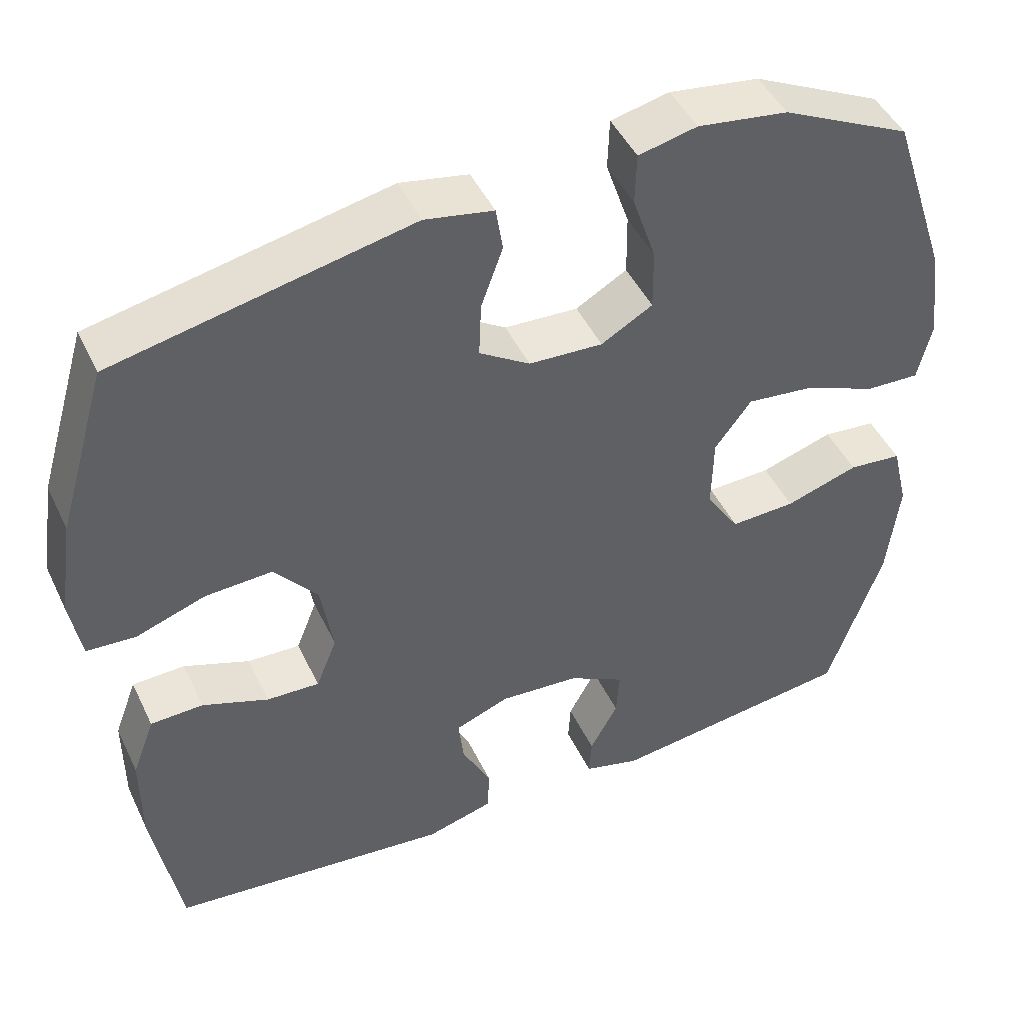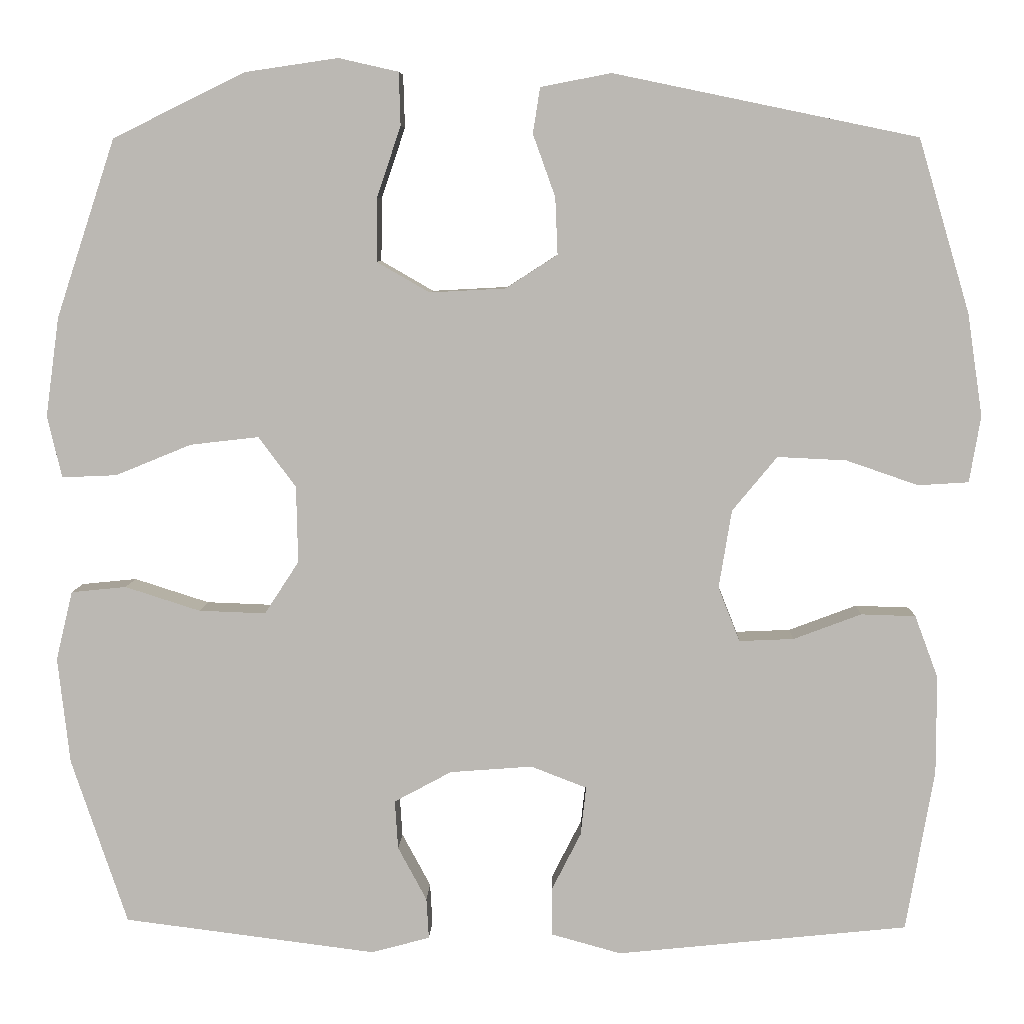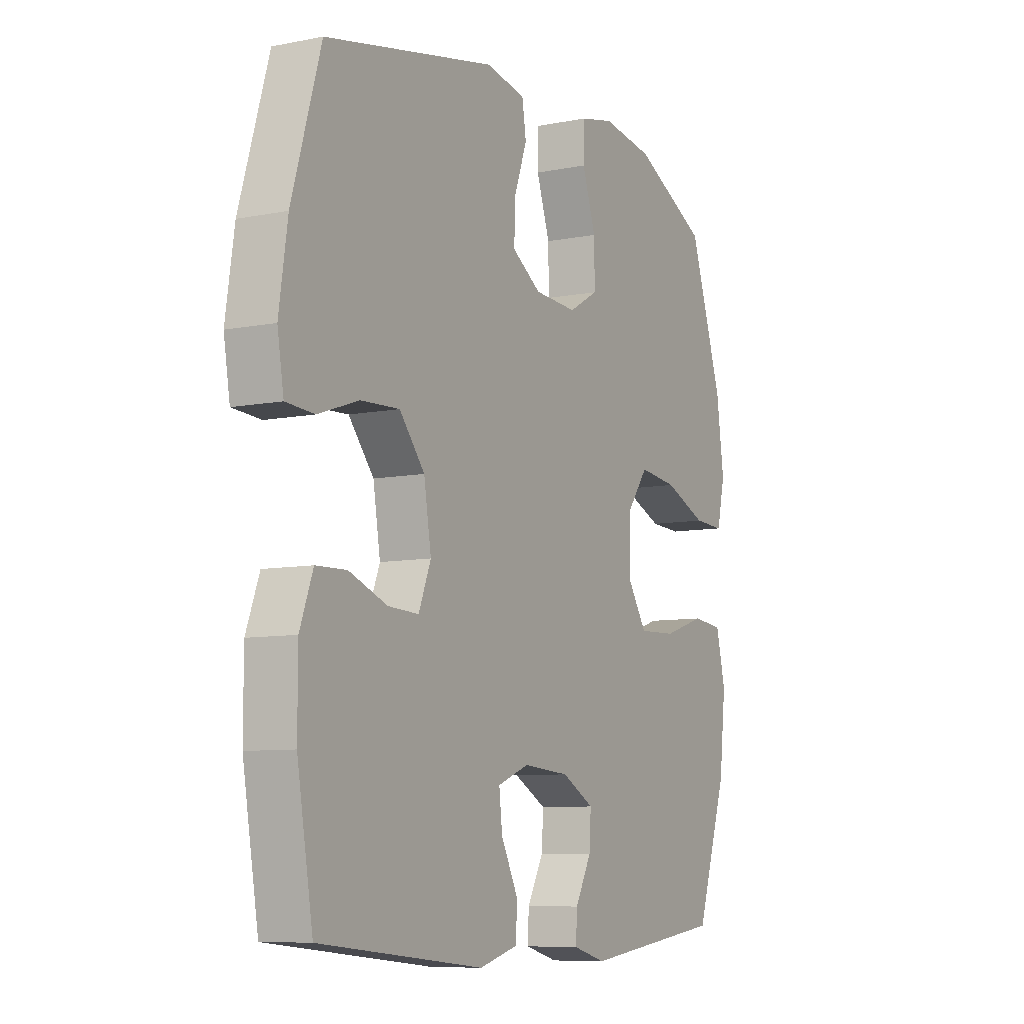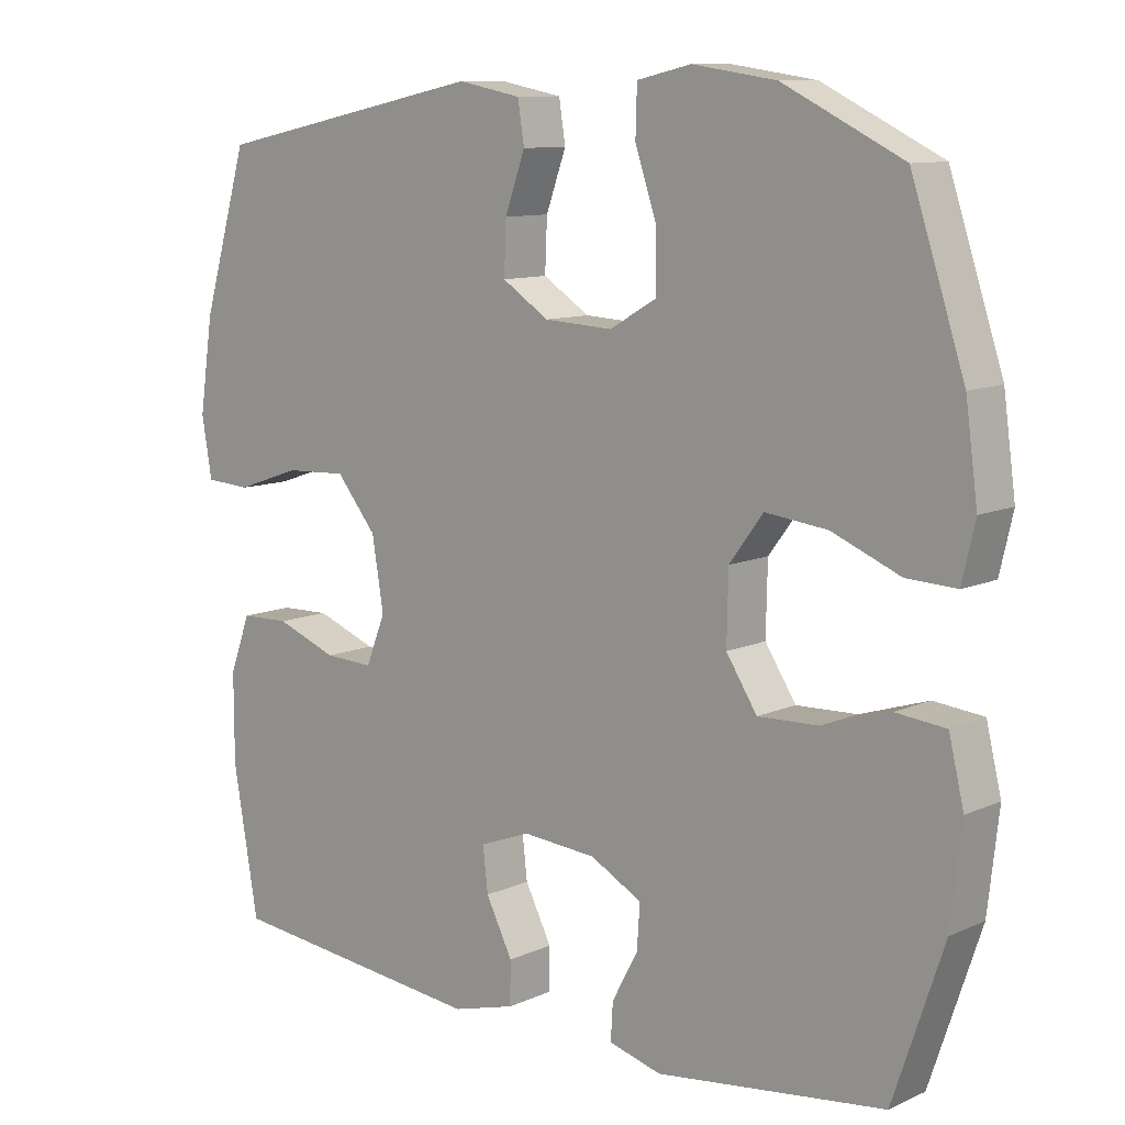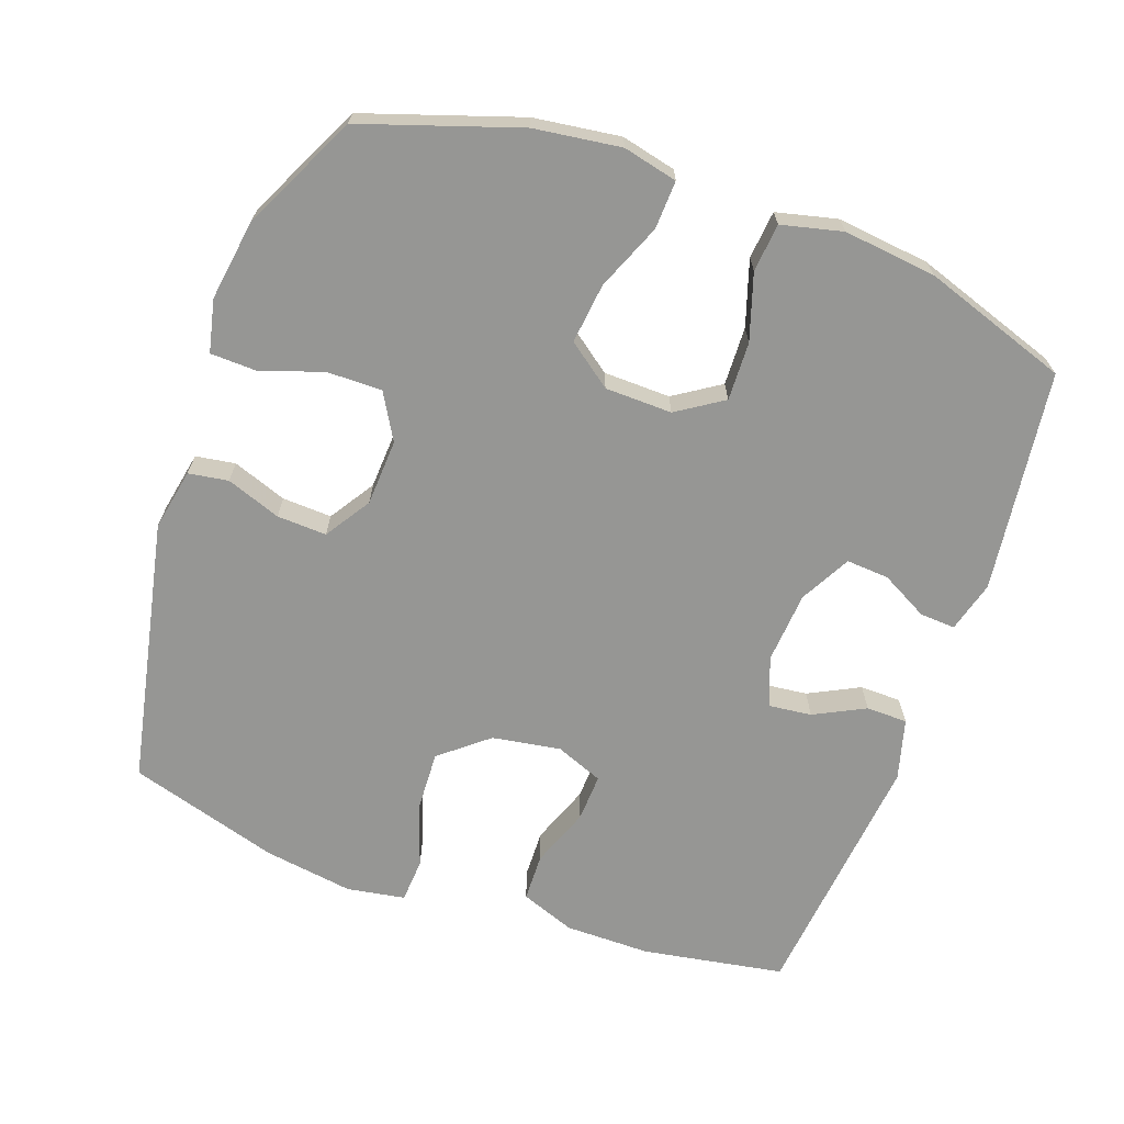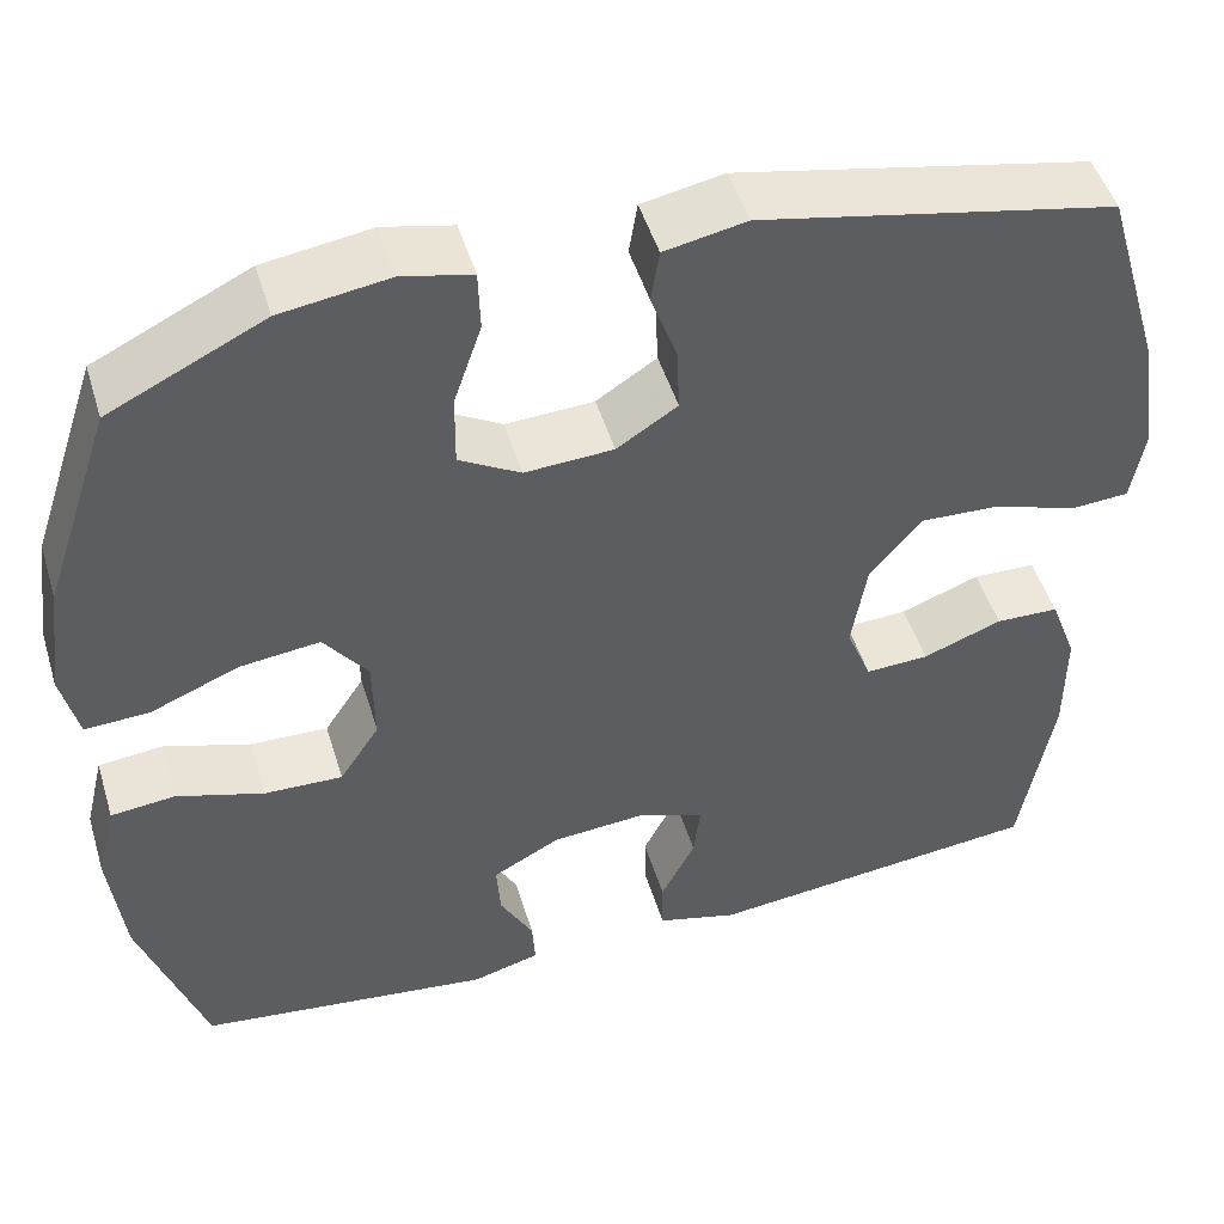
<metadata>
{"format":"obj","ext":"obj","renderer":"f3d","projection":"perspective","resolution":1024,"background":"white","views":[{"elev":46.4,"azim":-24.6,"up":"+Z"},{"elev":6.8,"azim":-178.0,"up":"+Z"},{"elev":-8.3,"azim":-61.3,"up":"+Z"},{"elev":10.3,"azim":41.6,"up":"+Z"},{"elev":-67.7,"azim":70.3,"up":"+Y"},{"elev":48.9,"azim":163.2,"up":"+Z"}]}
</metadata>
<code>
v 0.5 0.07 -0.5
v 0.183 0.07 -0.54
v 0.11 0.07 -0.52
v 0.113 0.07 -0.469
v 0.149 0.07 -0.402
v 0.153 0.07 -0.341
v 0.081 0.07 -0.302
v -0.022 0.07 -0.294
v -0.092 0.07 -0.321
v -0.085 0.07 -0.382
v -0.048 0.07 -0.455
v -0.049 0.07 -0.514
v -0.136 0.07 -0.538
v -0.5 0.07 -0.5
v -0.535 0.07 -0.297
v -0.535 0.07 -0.175
v -0.506 0.07 -0.097
v -0.438 0.07 -0.095
v -0.353 0.07 -0.127
v -0.285 0.07 -0.13
v -0.258 0.07 -0.062
v -0.274 0.07 0.036
v -0.33 0.07 0.104
v -0.416 0.07 0.1
v -0.506 0.07 0.069
v -0.569 0.07 0.073
v -0.583 0.07 0.156
v -0.564 0.07 0.284
v -0.5 0.07 0.5
v -0.12 0.07 0.579
v -0.032 0.07 0.562
v -0.023 0.07 0.505
v -0.051 0.07 0.427
v -0.054 0.07 0.356
v 0.011 0.07 0.314
v 0.106 0.07 0.309
v 0.172 0.07 0.347
v 0.171 0.07 0.426
v 0.141 0.07 0.515
v 0.143 0.07 0.581
v 0.218 0.07 0.598
v 0.334 0.07 0.581
v 0.5 0.07 0.5
v 0.574 0.07 0.277
v 0.591 0.07 0.153
v 0.573 0.07 0.075
v 0.504 0.07 0.078
v 0.409 0.07 0.117
v 0.323 0.07 0.127
v 0.276 0.07 0.064
v 0.274 0.07 -0.032
v 0.317 0.07 -0.098
v 0.401 0.07 -0.095
v 0.495 0.07 -0.065
v 0.564 0.07 -0.072
v 0.585 0.07 -0.159
v 0.57 0.07 -0.292
v 0.5 0 -0.5
v 0.183 0 -0.54
v 0.11 0 -0.52
v 0.113 0 -0.469
v 0.149 0 -0.402
v 0.153 0 -0.341
v 0.081 0 -0.302
v -0.022 0 -0.294
v -0.092 0 -0.321
v -0.085 0 -0.382
v -0.048 0 -0.455
v -0.049 0 -0.514
v -0.136 0 -0.538
v -0.5 0 -0.5
v -0.535 0 -0.297
v -0.535 0 -0.175
v -0.506 0 -0.097
v -0.438 0 -0.095
v -0.353 0 -0.127
v -0.285 0 -0.13
v -0.258 0 -0.062
v -0.274 0 0.036
v -0.33 0 0.104
v -0.416 0 0.1
v -0.506 0 0.069
v -0.569 0 0.073
v -0.583 0 0.156
v -0.564 0 0.284
v -0.5 0 0.5
v -0.12 0 0.579
v -0.032 0 0.562
v -0.023 0 0.505
v -0.051 0 0.427
v -0.054 0 0.356
v 0.011 0 0.314
v 0.106 0 0.309
v 0.172 0 0.347
v 0.171 0 0.426
v 0.141 0 0.515
v 0.143 0 0.581
v 0.218 0 0.598
v 0.334 0 0.581
v 0.5 0 0.5
v 0.574 0 0.277
v 0.591 0 0.153
v 0.573 0 0.075
v 0.504 0 0.078
v 0.409 0 0.117
v 0.323 0 0.127
v 0.276 0 0.064
v 0.274 0 -0.032
v 0.317 0 -0.098
v 0.401 0 -0.095
v 0.495 0 -0.065
v 0.564 0 -0.072
v 0.585 0 -0.159
v 0.57 0 -0.292
f 53 54 55 56
f 52 53 56 57
f 45 46 47 48
f 45 48 49
f 44 45 49
f 43 44 49
f 42 43 49 50
f 38 39 40 41
f 37 38 41 42
f 30 31 32 33
f 30 33 34
f 29 30 34
f 28 29 34 35
f 24 25 26 27
f 23 24 27 28
f 16 17 18 19
f 16 19 20
f 15 16 20
f 14 15 20
f 13 14 20
f 10 11 12 13
f 9 10 13 20
f 8 9 20 21
f 2 3 4 5
f 2 5 6
f 52 57 1 2
f 51 52 2 6
f 50 51 6 7
f 37 42 50 7
f 36 37 7 8
f 23 28 35 36
f 22 23 36
f 8 21 22 36
f 113 112 111 110
f 114 113 110 109
f 105 104 103 102
f 106 105 102
f 106 102 101
f 106 101 100
f 107 106 100 99
f 98 97 96 95
f 99 98 95 94
f 90 89 88 87
f 91 90 87
f 91 87 86
f 92 91 86 85
f 84 83 82 81
f 85 84 81 80
f 76 75 74 73
f 77 76 73
f 77 73 72
f 77 72 71
f 77 71 70
f 70 69 68 67
f 77 70 67 66
f 78 77 66 65
f 62 61 60 59
f 63 62 59
f 59 58 114 109
f 63 59 109 108
f 64 63 108 107
f 64 107 99 94
f 65 64 94 93
f 93 92 85 80
f 93 80 79
f 93 79 78 65
f 1 58 59 2
f 2 59 60 3
f 3 60 61 4
f 4 61 62 5
f 5 62 63 6
f 6 63 64 7
f 7 64 65 8
f 8 65 66 9
f 9 66 67 10
f 10 67 68 11
f 11 68 69 12
f 12 69 70 13
f 13 70 71 14
f 14 71 72 15
f 15 72 73 16
f 16 73 74 17
f 17 74 75 18
f 18 75 76 19
f 19 76 77 20
f 20 77 78 21
f 21 78 79 22
f 22 79 80 23
f 23 80 81 24
f 24 81 82 25
f 25 82 83 26
f 26 83 84 27
f 27 84 85 28
f 28 85 86 29
f 29 86 87 30
f 30 87 88 31
f 31 88 89 32
f 32 89 90 33
f 33 90 91 34
f 34 91 92 35
f 35 92 93 36
f 36 93 94 37
f 37 94 95 38
f 38 95 96 39
f 39 96 97 40
f 40 97 98 41
f 41 98 99 42
f 42 99 100 43
f 43 100 101 44
f 44 101 102 45
f 45 102 103 46
f 46 103 104 47
f 47 104 105 48
f 48 105 106 49
f 49 106 107 50
f 50 107 108 51
f 51 108 109 52
f 52 109 110 53
f 53 110 111 54
f 54 111 112 55
f 55 112 113 56
f 56 113 114 57
f 57 114 58 1

</code>
